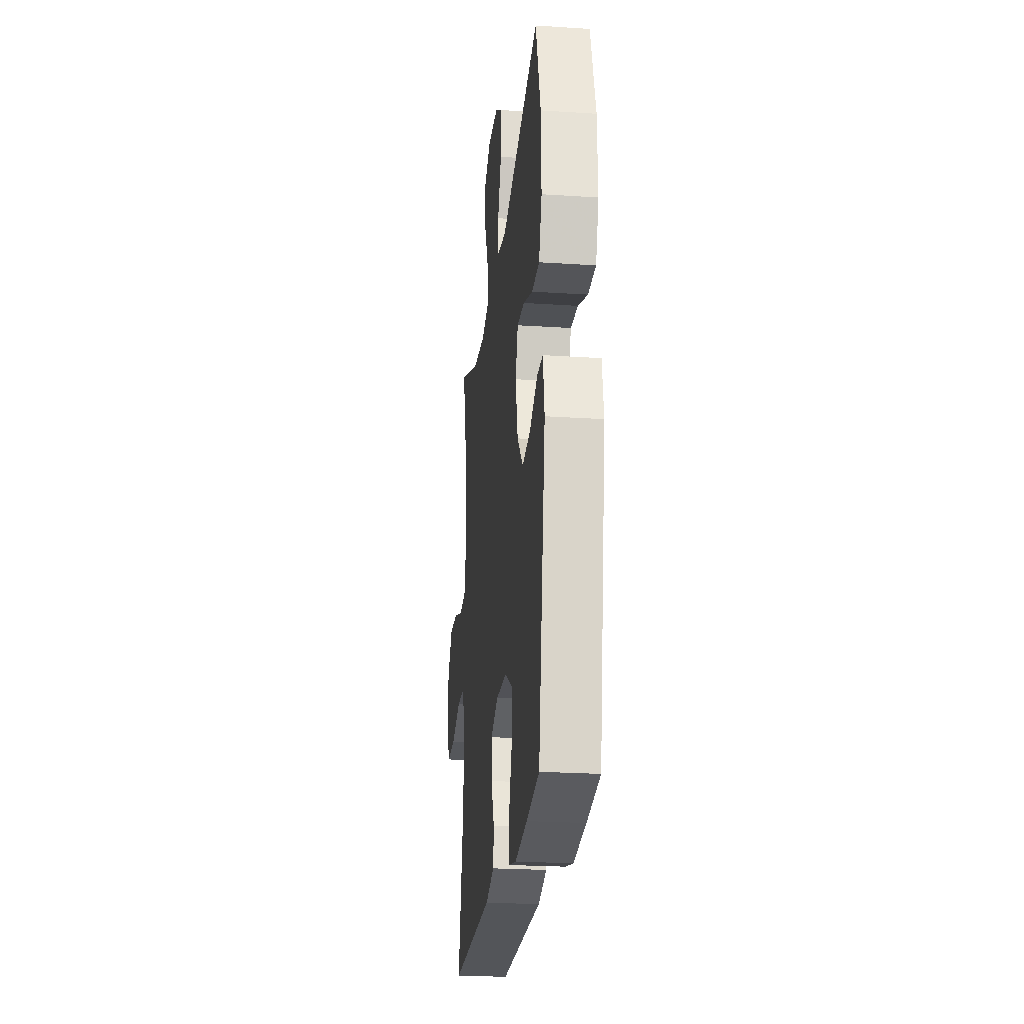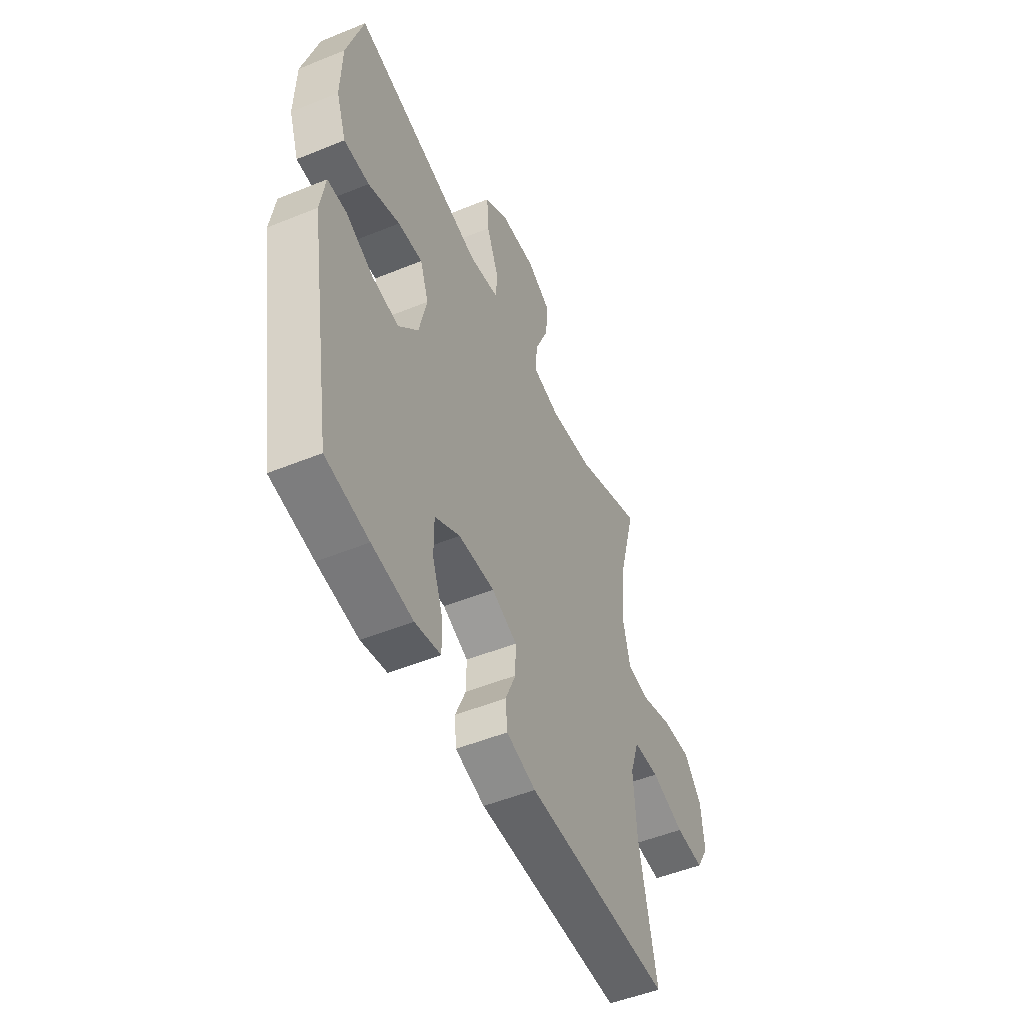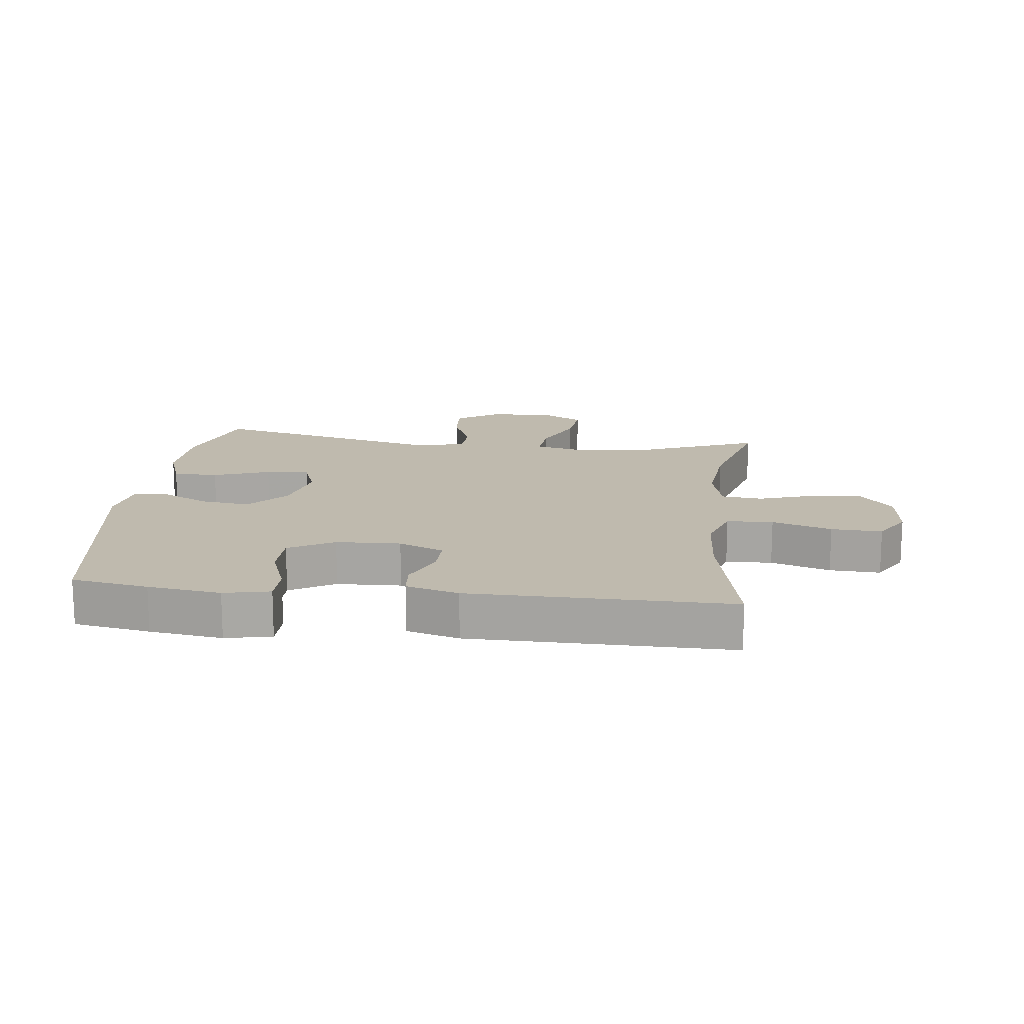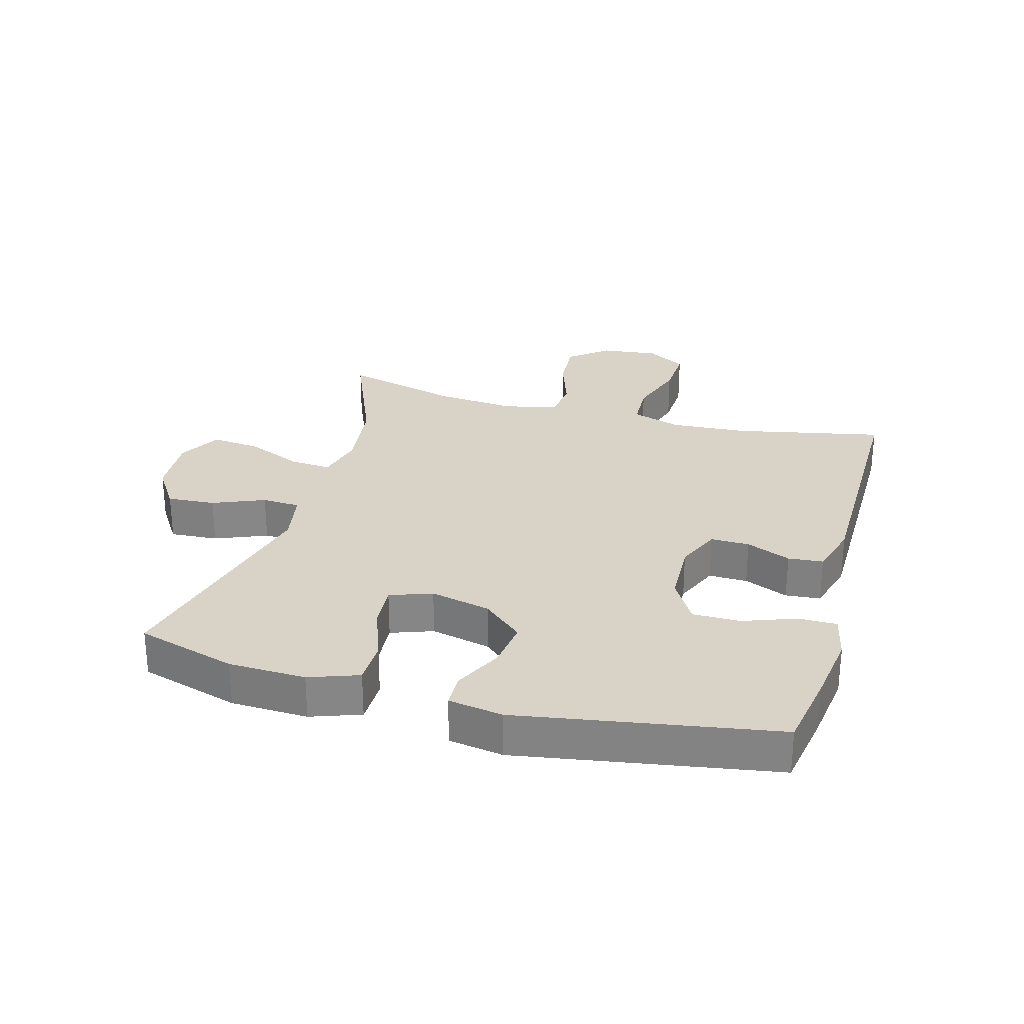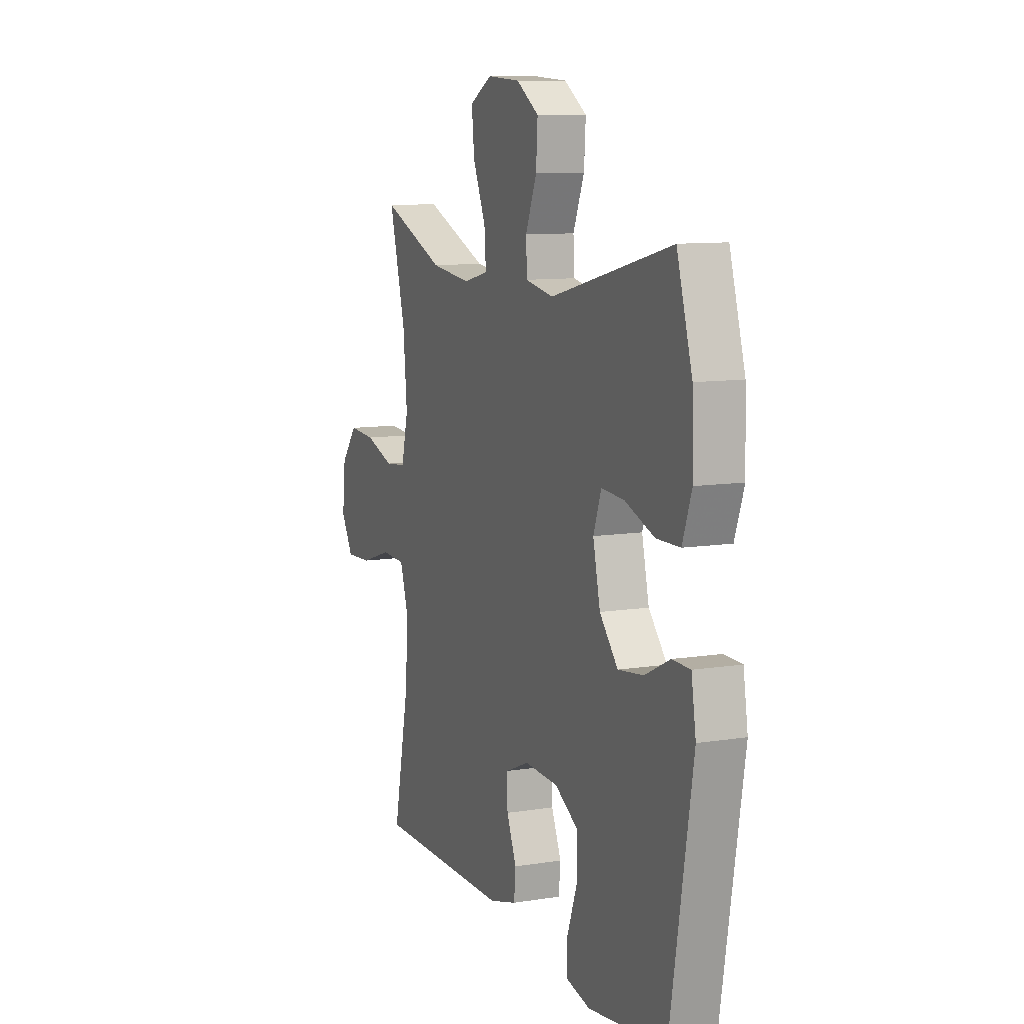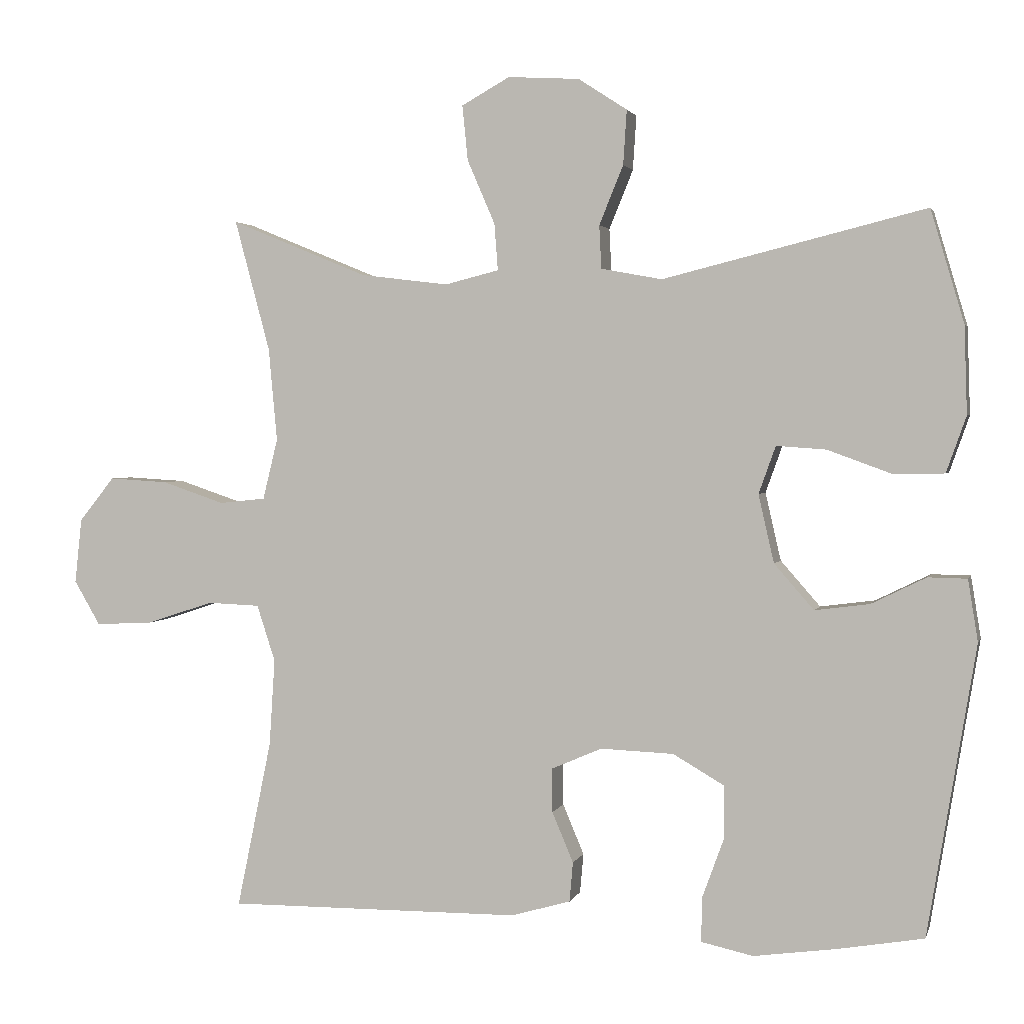
<metadata>
{"format":"obj","ext":"obj","renderer":"f3d","projection":"perspective","resolution":1024,"background":"white","views":[{"elev":-23.8,"azim":83.7,"up":"+Z"},{"elev":-50.8,"azim":114.0,"up":"+Z"},{"elev":15.5,"azim":-173.2,"up":"+Y"},{"elev":28.1,"azim":105.5,"up":"+Y"},{"elev":10.0,"azim":67.6,"up":"+Z"},{"elev":2.2,"azim":14.0,"up":"+Z"}]}
</metadata>
<code>
v 0.5 0.07 -0.5
v 0.378 0.07 -0.521
v 0.262 0.07 -0.537
v 0.189 0.07 -0.521
v 0.189 0.07 -0.46
v 0.22 0.07 -0.375
v 0.22 0.07 -0.299
v 0.148 0.07 -0.257
v 0.045 0.07 -0.253
v -0.027 0.07 -0.284
v -0.026 0.07 -0.346
v 0.004 0.07 -0.417
v -0.001 0.07 -0.473
v -0.085 0.07 -0.497
v -0.5 0.07 -0.5
v -0.451 0.07 -0.263
v -0.443 0.07 -0.14
v -0.469 0.07 -0.06
v -0.543 0.07 -0.057
v -0.638 0.07 -0.088
v -0.719 0.07 -0.092
v -0.756 0.07 -0.029
v -0.746 0.07 0.063
v -0.696 0.07 0.125
v -0.613 0.07 0.12
v -0.524 0.07 0.09
v -0.459 0.07 0.097
v -0.438 0.07 0.183
v -0.45 0.07 0.314
v -0.5 0.07 0.5
v -0.306 0.07 0.42
v -0.182 0.07 0.405
v -0.106 0.07 0.424
v -0.111 0.07 0.49
v -0.15 0.07 0.58
v -0.158 0.07 0.658
v -0.09 0.07 0.696
v 0.011 0.07 0.69
v 0.08 0.07 0.645
v 0.075 0.07 0.568
v 0.041 0.07 0.485
v 0.044 0.07 0.424
v 0.13 0.07 0.408
v 0.5 0.07 0.5
v 0.547 0.07 0.341
v 0.551 0.07 0.218
v 0.523 0.07 0.139
v 0.451 0.07 0.138
v 0.361 0.07 0.171
v 0.291 0.07 0.176
v 0.267 0.07 0.109
v 0.289 0.07 0.013
v 0.345 0.07 -0.051
v 0.422 0.07 -0.041
v 0.499 0.07 -0.003
v 0.554 0.07 -0.004
v 0.568 0.07 -0.091
v 0.5 0 -0.5
v 0.378 0 -0.521
v 0.262 0 -0.537
v 0.189 0 -0.521
v 0.189 0 -0.46
v 0.22 0 -0.375
v 0.22 0 -0.299
v 0.148 0 -0.257
v 0.045 0 -0.253
v -0.027 0 -0.284
v -0.026 0 -0.346
v 0.004 0 -0.417
v -0.001 0 -0.473
v -0.085 0 -0.497
v -0.5 0 -0.5
v -0.451 0 -0.263
v -0.443 0 -0.14
v -0.469 0 -0.06
v -0.543 0 -0.057
v -0.638 0 -0.088
v -0.719 0 -0.092
v -0.756 0 -0.029
v -0.746 0 0.063
v -0.696 0 0.125
v -0.613 0 0.12
v -0.524 0 0.09
v -0.459 0 0.097
v -0.438 0 0.183
v -0.45 0 0.314
v -0.5 0 0.5
v -0.306 0 0.42
v -0.182 0 0.405
v -0.106 0 0.424
v -0.111 0 0.49
v -0.15 0 0.58
v -0.158 0 0.658
v -0.09 0 0.696
v 0.011 0 0.69
v 0.08 0 0.645
v 0.075 0 0.568
v 0.041 0 0.485
v 0.044 0 0.424
v 0.13 0 0.408
v 0.5 0 0.5
v 0.547 0 0.341
v 0.551 0 0.218
v 0.523 0 0.139
v 0.451 0 0.138
v 0.361 0 0.171
v 0.291 0 0.176
v 0.267 0 0.109
v 0.289 0 0.013
v 0.345 0 -0.051
v 0.422 0 -0.041
v 0.499 0 -0.003
v 0.554 0 -0.004
v 0.568 0 -0.091
f 54 55 56 57
f 53 54 57 1
f 52 53 1 2
f 51 52 2 3
f 46 47 48 49
f 46 49 50
f 43 44 45 46
f 42 43 46 50
f 38 39 40 41
f 38 41 42
f 37 38 42
f 34 35 36 37
f 33 34 37 42
f 32 33 42 50
f 29 30 31
f 28 29 31 32
f 27 28 32 50
f 23 24 25 26
f 19 20 21 22
f 18 19 22 23
f 13 14 15 16
f 11 12 13 16
f 10 11 16 17
f 9 10 17 18
f 3 4 5 6
f 51 3 6 7
f 26 27 50 51
f 8 9 18 23
f 8 23 26 51
f 7 8 51
f 114 113 112 111
f 58 114 111 110
f 59 58 110 109
f 60 59 109 108
f 106 105 104 103
f 107 106 103
f 103 102 101 100
f 107 103 100 99
f 98 97 96 95
f 99 98 95
f 99 95 94
f 94 93 92 91
f 99 94 91 90
f 107 99 90 89
f 88 87 86
f 89 88 86 85
f 107 89 85 84
f 83 82 81 80
f 79 78 77 76
f 80 79 76 75
f 73 72 71 70
f 73 70 69 68
f 74 73 68 67
f 75 74 67 66
f 63 62 61 60
f 64 63 60 108
f 108 107 84 83
f 80 75 66 65
f 108 83 80 65
f 108 65 64
f 1 58 59 2
f 2 59 60 3
f 3 60 61 4
f 4 61 62 5
f 5 62 63 6
f 6 63 64 7
f 7 64 65 8
f 8 65 66 9
f 9 66 67 10
f 10 67 68 11
f 11 68 69 12
f 12 69 70 13
f 13 70 71 14
f 14 71 72 15
f 15 72 73 16
f 16 73 74 17
f 17 74 75 18
f 18 75 76 19
f 19 76 77 20
f 20 77 78 21
f 21 78 79 22
f 22 79 80 23
f 23 80 81 24
f 24 81 82 25
f 25 82 83 26
f 26 83 84 27
f 27 84 85 28
f 28 85 86 29
f 29 86 87 30
f 30 87 88 31
f 31 88 89 32
f 32 89 90 33
f 33 90 91 34
f 34 91 92 35
f 35 92 93 36
f 36 93 94 37
f 37 94 95 38
f 38 95 96 39
f 39 96 97 40
f 40 97 98 41
f 41 98 99 42
f 42 99 100 43
f 43 100 101 44
f 44 101 102 45
f 45 102 103 46
f 46 103 104 47
f 47 104 105 48
f 48 105 106 49
f 49 106 107 50
f 50 107 108 51
f 51 108 109 52
f 52 109 110 53
f 53 110 111 54
f 54 111 112 55
f 55 112 113 56
f 56 113 114 57
f 57 114 58 1

</code>
